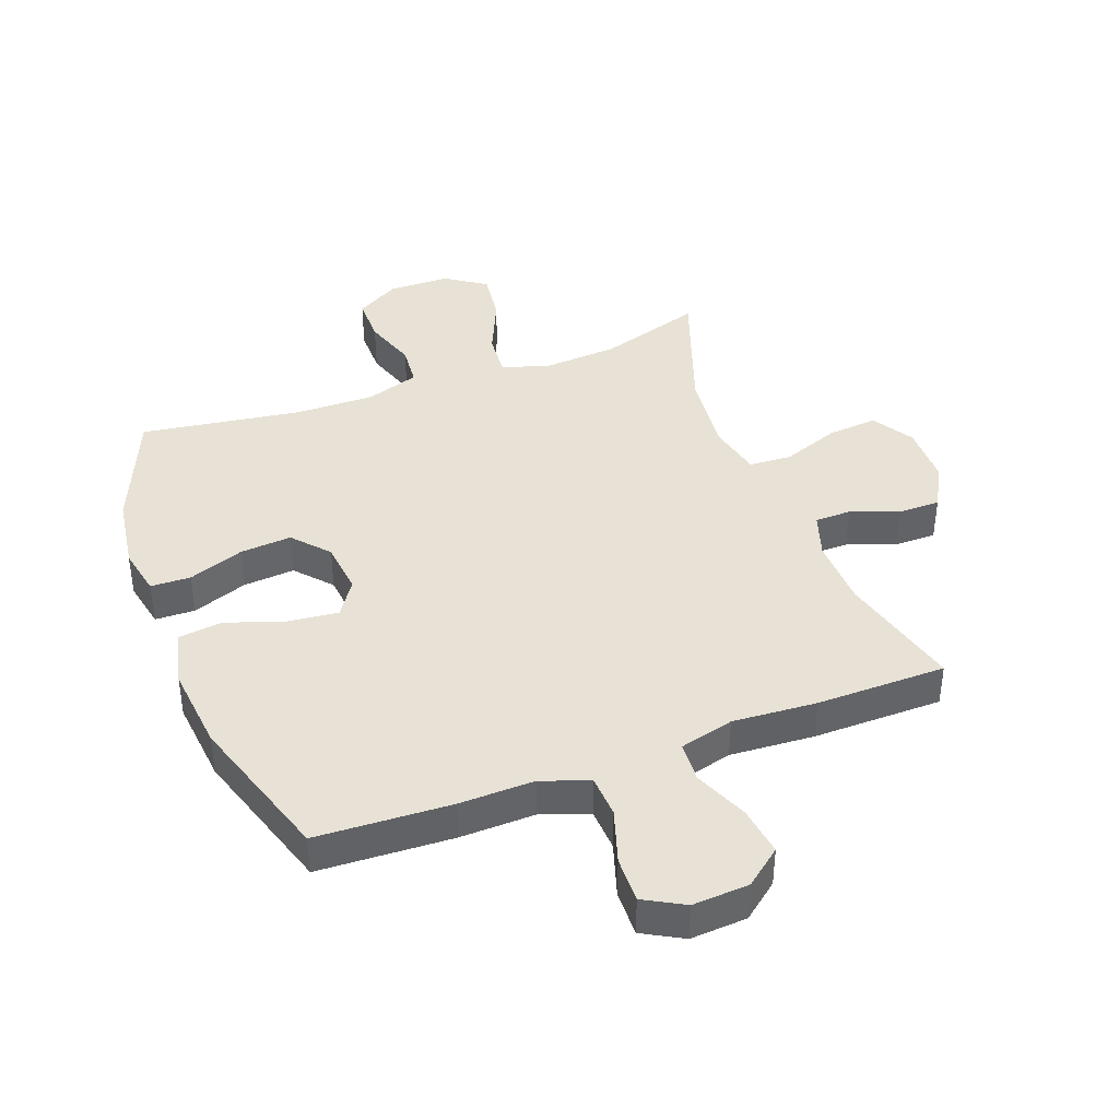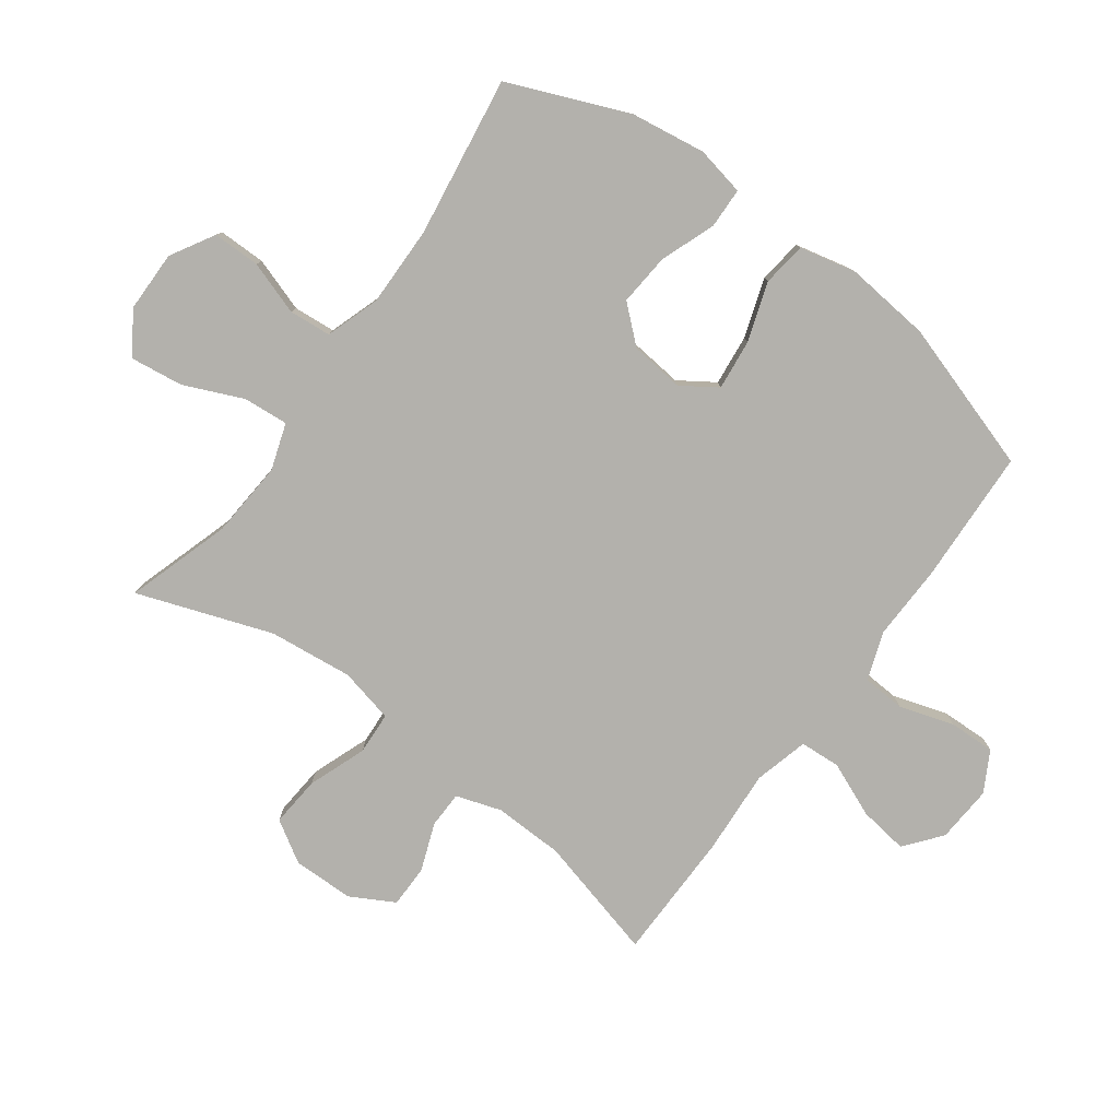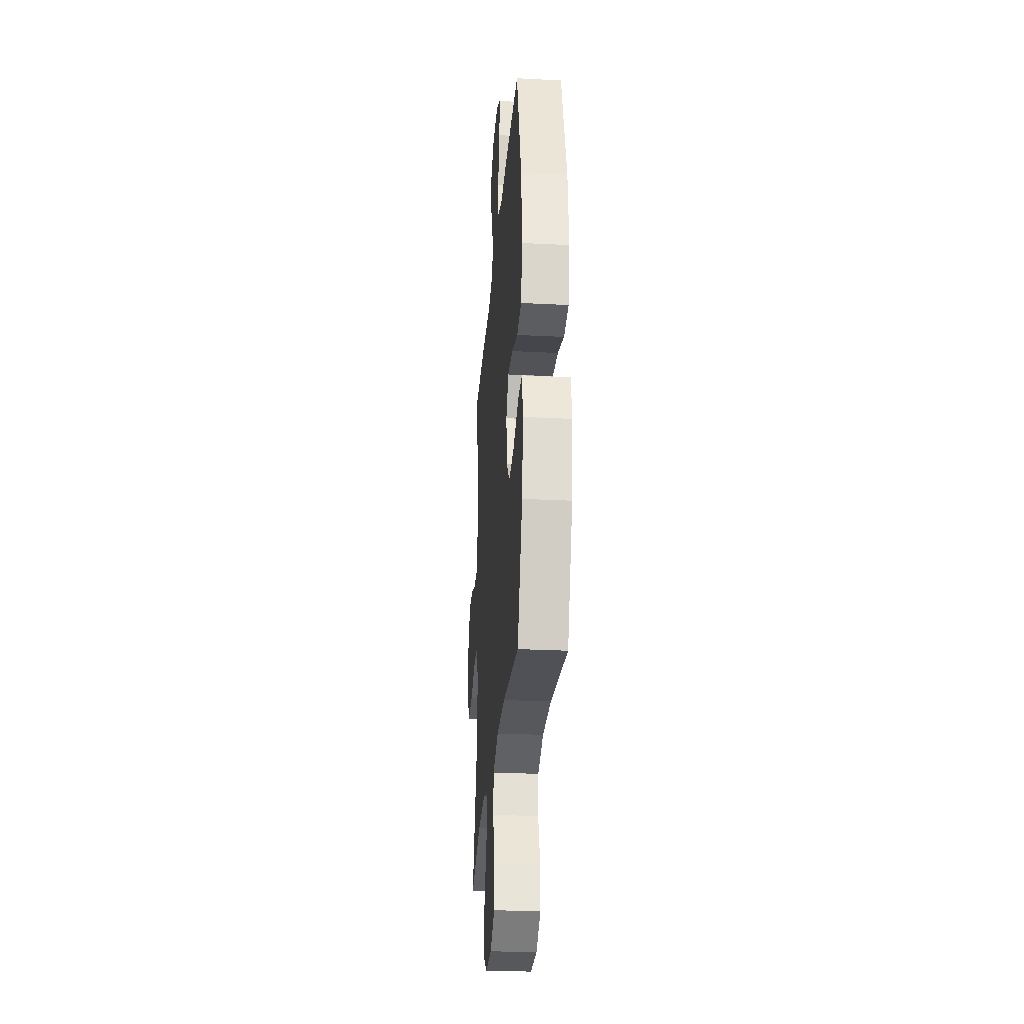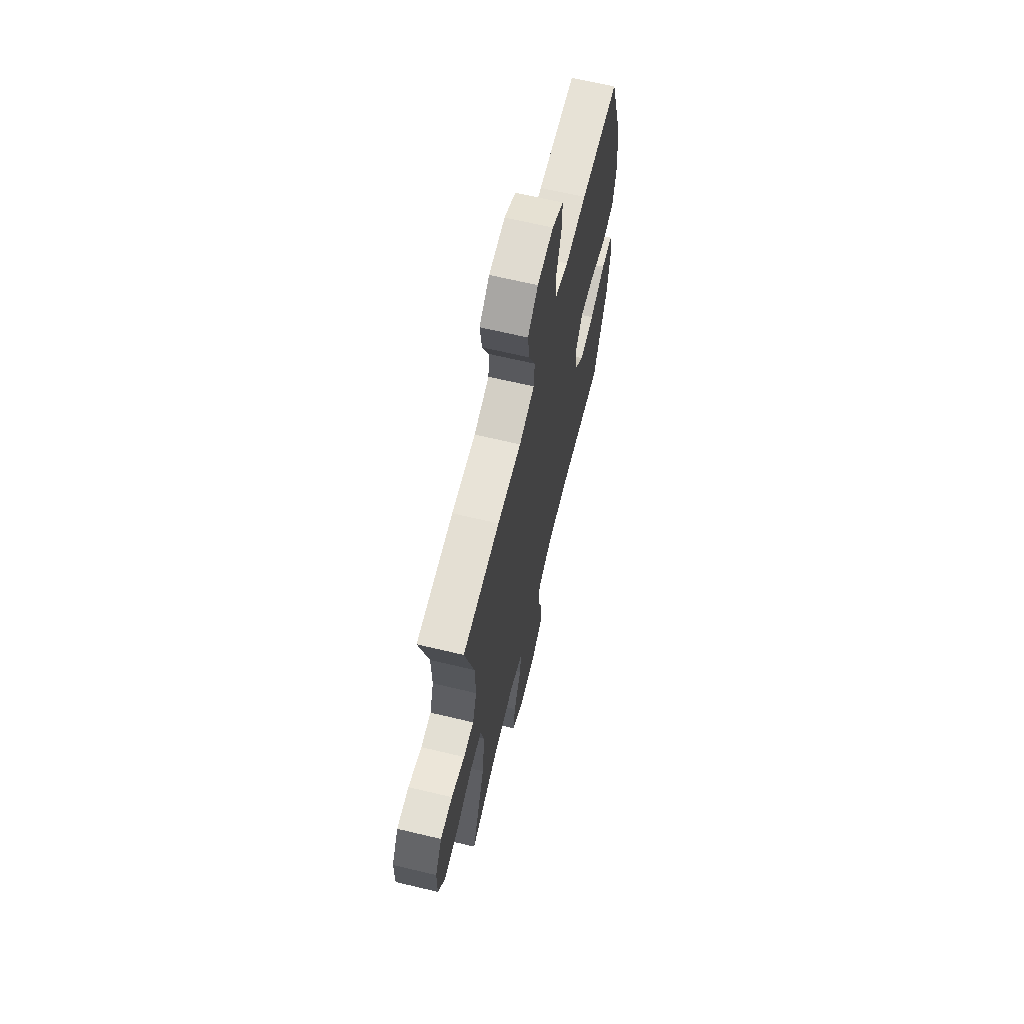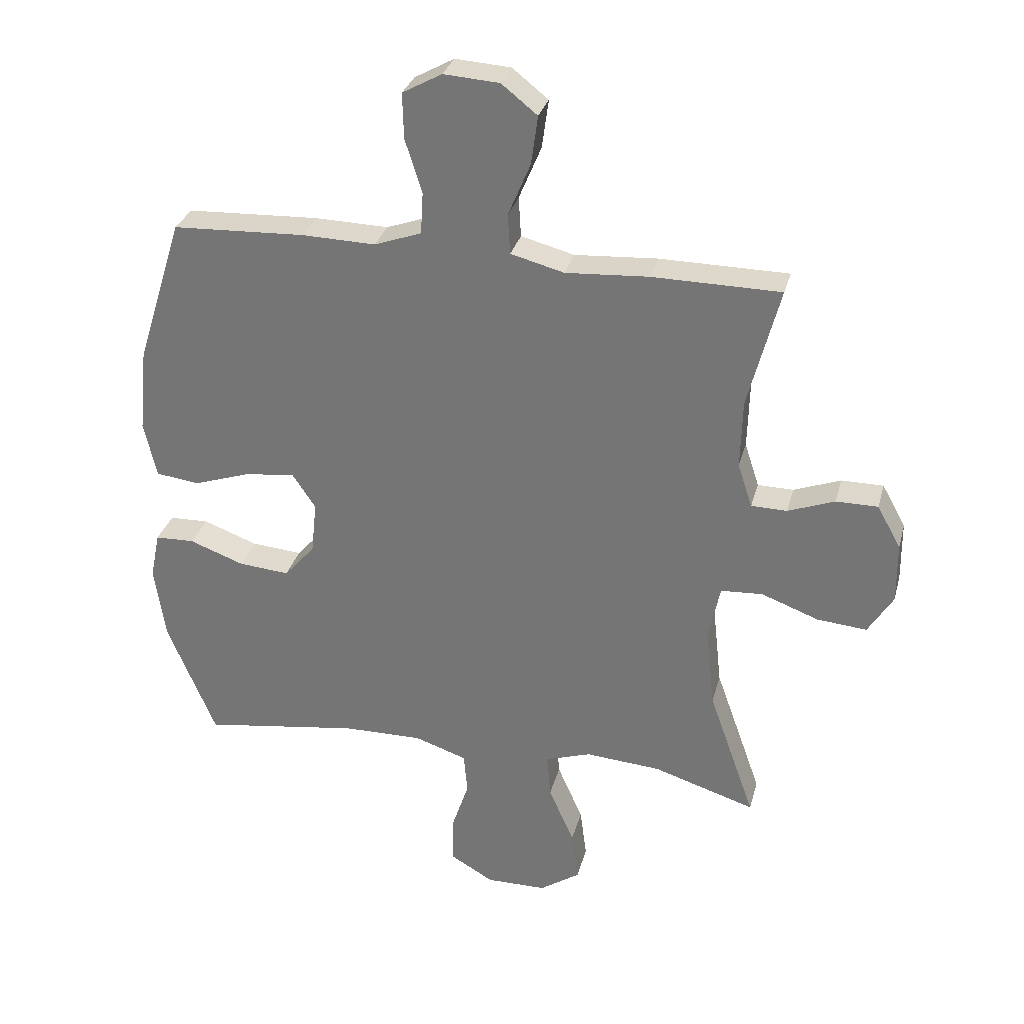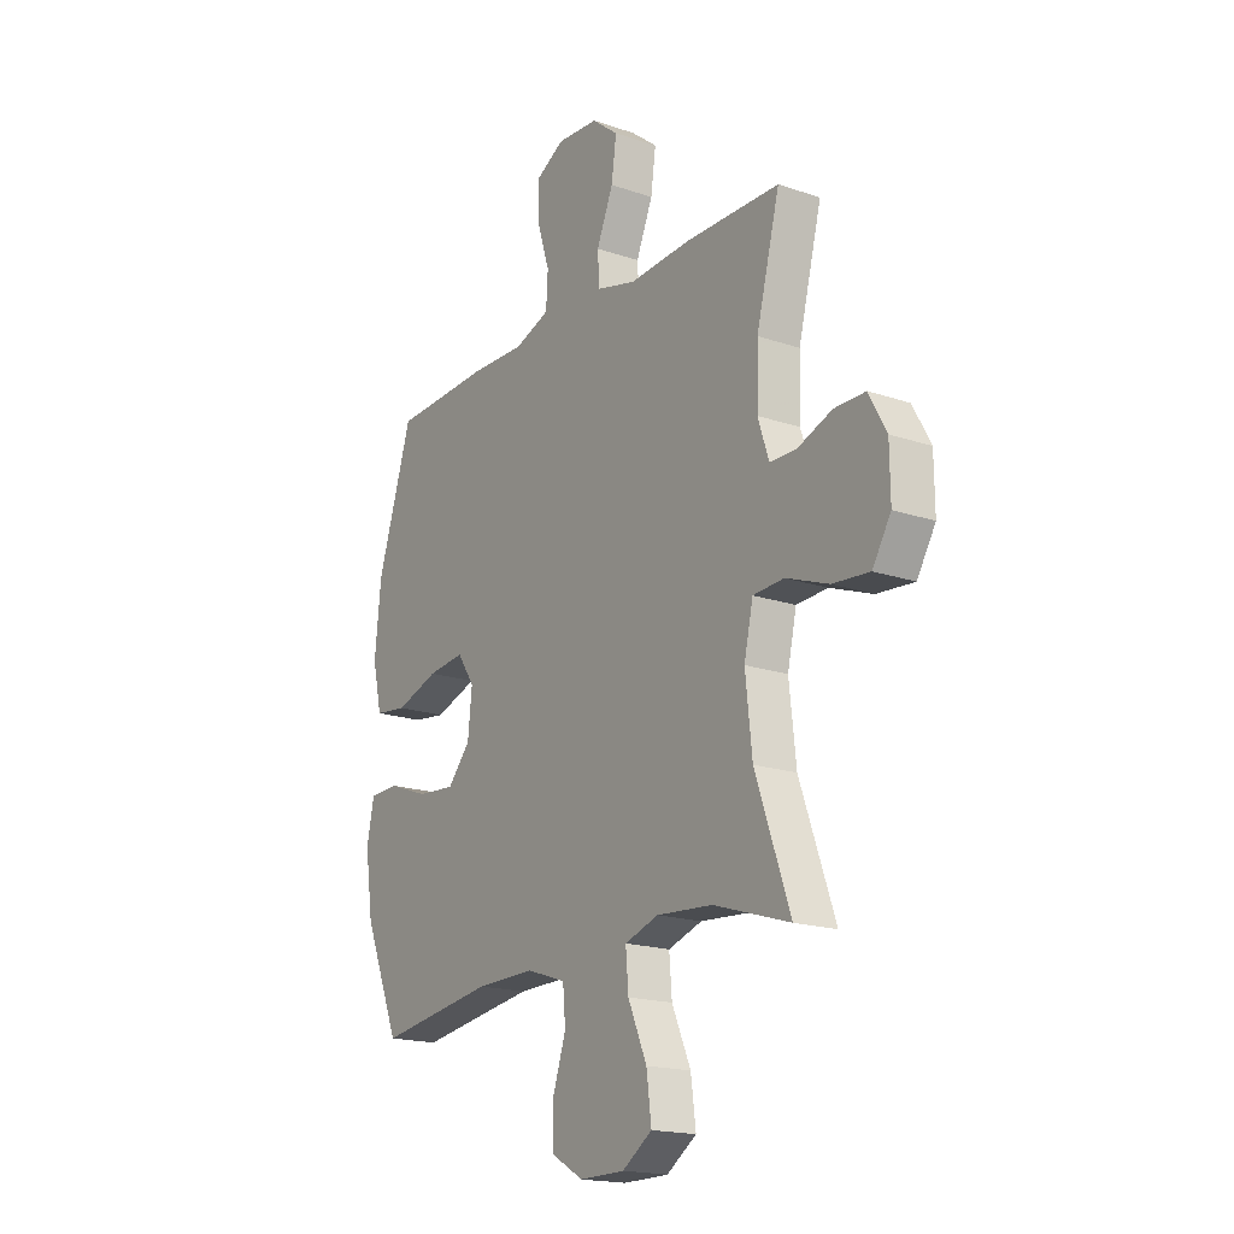
<metadata>
{"format":"obj","ext":"obj","renderer":"f3d","projection":"perspective","resolution":1024,"background":"white","views":[{"elev":40.5,"azim":-20.5,"up":"+Y"},{"elev":-79.1,"azim":-126.3,"up":"+Y"},{"elev":-28.6,"azim":-94.4,"up":"+Z"},{"elev":66.0,"azim":103.5,"up":"+Z"},{"elev":30.8,"azim":14.3,"up":"+Z"},{"elev":-18.2,"azim":56.5,"up":"+Z"}]}
</metadata>
<code>
v -0.5 0.07 -0.5
v -0.58 0.07 -0.307
v -0.598 0.07 -0.185
v -0.582 0.07 -0.106
v -0.517 0.07 -0.104
v -0.427 0.07 -0.137
v -0.343 0.07 -0.144
v -0.292 0.07 -0.086
v -0.283 0.07 0.001
v -0.321 0.07 0.058
v -0.403 0.07 0.049
v -0.498 0.07 0.017
v -0.57 0.07 0.026
v -0.591 0.07 0.118
v -0.577 0.07 0.257
v -0.5 0.07 0.5
v -0.281 0.07 0.51
v -0.16 0.07 0.507
v -0.082 0.07 0.535
v -0.078 0.07 0.604
v -0.106 0.07 0.692
v -0.108 0.07 0.767
v -0.043 0.07 0.803
v 0.049 0.07 0.797
v 0.108 0.07 0.75
v 0.097 0.07 0.67
v 0.06 0.07 0.582
v 0.064 0.07 0.516
v 0.152 0.07 0.493
v 0.289 0.07 0.502
v 0.5 0.07 0.5
v 0.448 0.07 0.299
v 0.445 0.07 0.186
v 0.469 0.07 0.113
v 0.528 0.07 0.112
v 0.605 0.07 0.141
v 0.674 0.07 0.141
v 0.713 0.07 0.07
v 0.714 0.07 -0.029
v 0.673 0.07 -0.096
v 0.591 0.07 -0.089
v 0.497 0.07 -0.054
v 0.428 0.07 -0.058
v 0.408 0.07 -0.147
v 0.423 0.07 -0.283
v 0.5 0.07 -0.5
v 0.331 0.07 -0.447
v 0.207 0.07 -0.438
v 0.132 0.07 -0.463
v 0.138 0.07 -0.536
v 0.18 0.07 -0.632
v 0.191 0.07 -0.716
v 0.125 0.07 -0.761
v 0.025 0.07 -0.762
v -0.046 0.07 -0.721
v -0.046 0.07 -0.644
v -0.017 0.07 -0.557
v -0.023 0.07 -0.489
v -0.11 0.07 -0.46
v -0.241 0.07 -0.462
v -0.5 0 -0.5
v -0.58 0 -0.307
v -0.598 0 -0.185
v -0.582 0 -0.106
v -0.517 0 -0.104
v -0.427 0 -0.137
v -0.343 0 -0.144
v -0.292 0 -0.086
v -0.283 0 0.001
v -0.321 0 0.058
v -0.403 0 0.049
v -0.498 0 0.017
v -0.57 0 0.026
v -0.591 0 0.118
v -0.577 0 0.257
v -0.5 0 0.5
v -0.281 0 0.51
v -0.16 0 0.507
v -0.082 0 0.535
v -0.078 0 0.604
v -0.106 0 0.692
v -0.108 0 0.767
v -0.043 0 0.803
v 0.049 0 0.797
v 0.108 0 0.75
v 0.097 0 0.67
v 0.06 0 0.582
v 0.064 0 0.516
v 0.152 0 0.493
v 0.289 0 0.502
v 0.5 0 0.5
v 0.448 0 0.299
v 0.445 0 0.186
v 0.469 0 0.113
v 0.528 0 0.112
v 0.605 0 0.141
v 0.674 0 0.141
v 0.713 0 0.07
v 0.714 0 -0.029
v 0.673 0 -0.096
v 0.591 0 -0.089
v 0.497 0 -0.054
v 0.428 0 -0.058
v 0.408 0 -0.147
v 0.423 0 -0.283
v 0.5 0 -0.5
v 0.331 0 -0.447
v 0.207 0 -0.438
v 0.132 0 -0.463
v 0.138 0 -0.536
v 0.18 0 -0.632
v 0.191 0 -0.716
v 0.125 0 -0.761
v 0.025 0 -0.762
v -0.046 0 -0.721
v -0.046 0 -0.644
v -0.017 0 -0.557
v -0.023 0 -0.489
v -0.11 0 -0.46
v -0.241 0 -0.462
f 55 56 57
f 54 55 57
f 53 54 57
f 52 53 57
f 51 52 57
f 50 51 57
f 49 50 57 58
f 48 49 58 59
f 45 46 47
f 44 45 47 48
f 48 59 60
f 44 48 60
f 43 44 60
f 40 41 42
f 39 40 42
f 38 39 42
f 37 38 42
f 36 37 42
f 35 36 42
f 34 35 42 43
f 29 30 31 32
f 28 29 32 33
f 25 26 27
f 24 25 27
f 23 24 27
f 22 23 27
f 21 22 27
f 20 21 27
f 19 20 27 28
f 34 43 60
f 33 34 60
f 28 33 60
f 19 28 60
f 18 19 60
f 16 17 18
f 15 16 18
f 14 15 18
f 13 14 18
f 12 13 18
f 11 12 18
f 4 5 6
f 3 4 6
f 2 3 6
f 1 2 6
f 60 1 6
f 60 6 7
f 10 11 18
f 9 10 18
f 8 9 18 60
f 7 8 60
f 117 116 115
f 117 115 114
f 117 114 113
f 117 113 112
f 117 112 111
f 117 111 110
f 118 117 110 109
f 119 118 109 108
f 107 106 105
f 108 107 105 104
f 120 119 108
f 120 108 104
f 120 104 103
f 102 101 100
f 102 100 99
f 102 99 98
f 102 98 97
f 102 97 96
f 102 96 95
f 103 102 95 94
f 92 91 90 89
f 93 92 89 88
f 87 86 85
f 87 85 84
f 87 84 83
f 87 83 82
f 87 82 81
f 87 81 80
f 88 87 80 79
f 120 103 94
f 120 94 93
f 120 93 88
f 120 88 79
f 120 79 78
f 78 77 76
f 78 76 75
f 78 75 74
f 78 74 73
f 78 73 72
f 78 72 71
f 66 65 64
f 66 64 63
f 66 63 62
f 66 62 61
f 66 61 120
f 67 66 120
f 78 71 70
f 78 70 69
f 120 78 69 68
f 120 68 67
f 1 61 62 2
f 2 62 63 3
f 3 63 64 4
f 4 64 65 5
f 5 65 66 6
f 6 66 67 7
f 7 67 68 8
f 8 68 69 9
f 9 69 70 10
f 10 70 71 11
f 11 71 72 12
f 12 72 73 13
f 13 73 74 14
f 14 74 75 15
f 15 75 76 16
f 16 76 77 17
f 17 77 78 18
f 18 78 79 19
f 19 79 80 20
f 20 80 81 21
f 21 81 82 22
f 22 82 83 23
f 23 83 84 24
f 24 84 85 25
f 25 85 86 26
f 26 86 87 27
f 27 87 88 28
f 28 88 89 29
f 29 89 90 30
f 30 90 91 31
f 31 91 92 32
f 32 92 93 33
f 33 93 94 34
f 34 94 95 35
f 35 95 96 36
f 36 96 97 37
f 37 97 98 38
f 38 98 99 39
f 39 99 100 40
f 40 100 101 41
f 41 101 102 42
f 42 102 103 43
f 43 103 104 44
f 44 104 105 45
f 45 105 106 46
f 46 106 107 47
f 47 107 108 48
f 48 108 109 49
f 49 109 110 50
f 50 110 111 51
f 51 111 112 52
f 52 112 113 53
f 53 113 114 54
f 54 114 115 55
f 55 115 116 56
f 56 116 117 57
f 57 117 118 58
f 58 118 119 59
f 59 119 120 60
f 60 120 61 1

</code>
